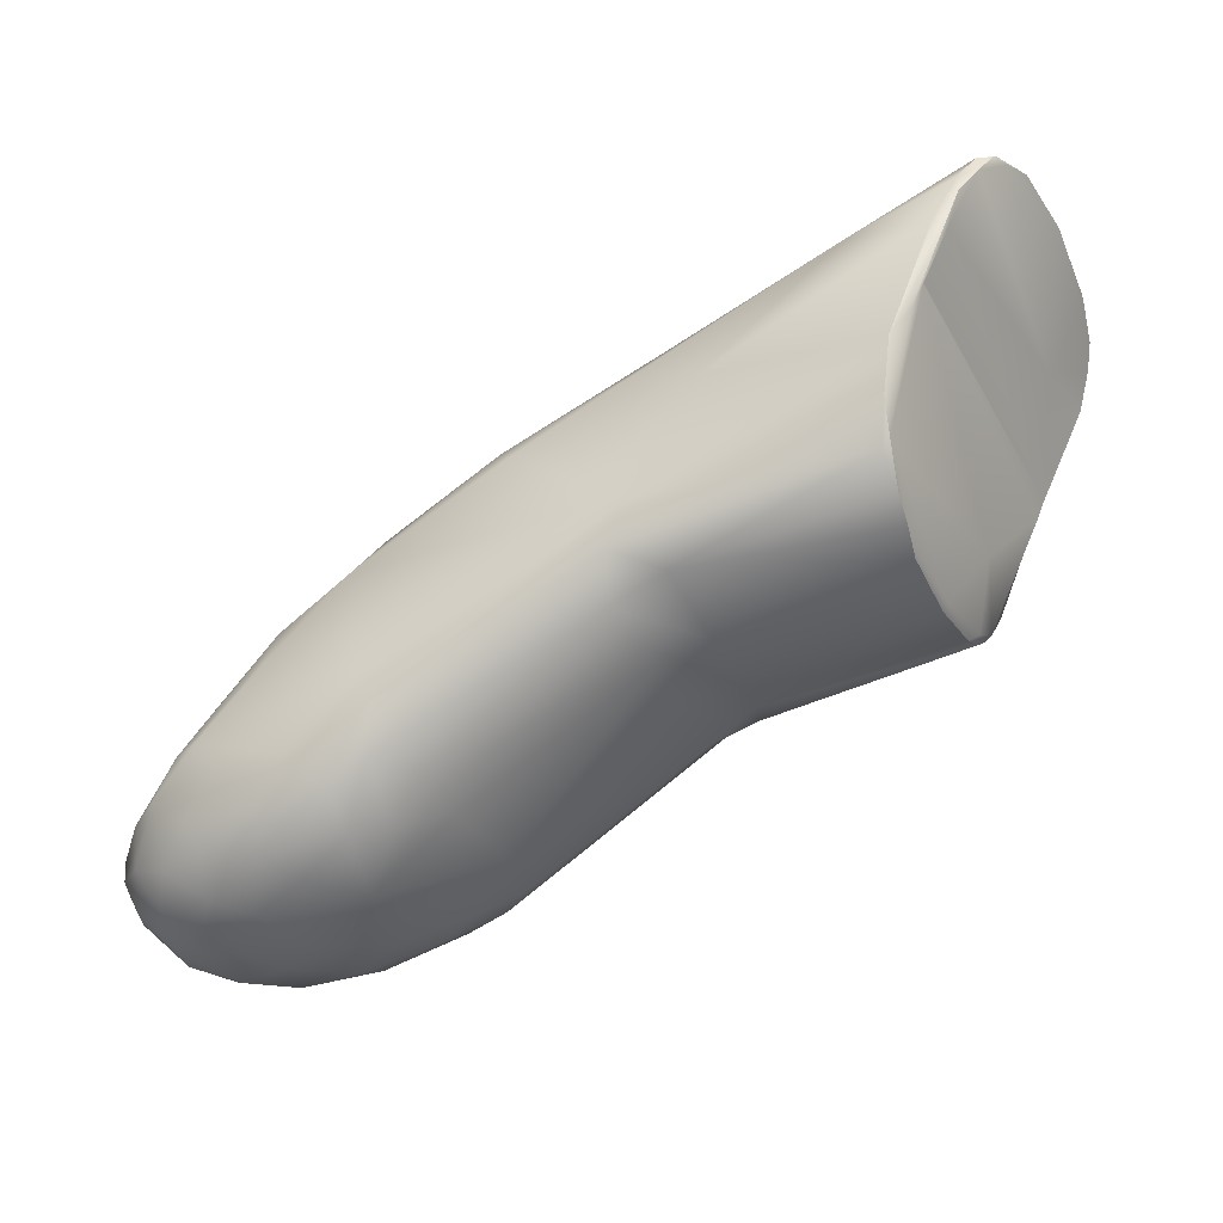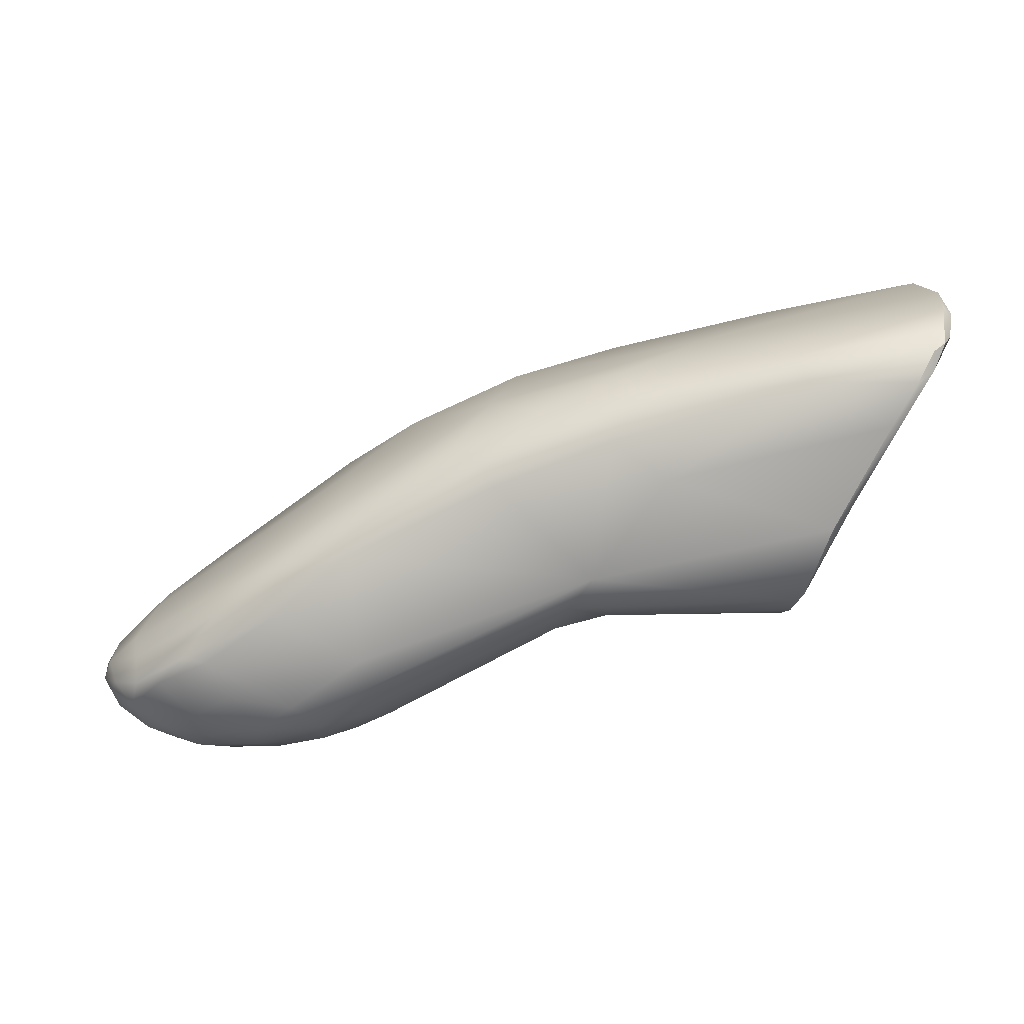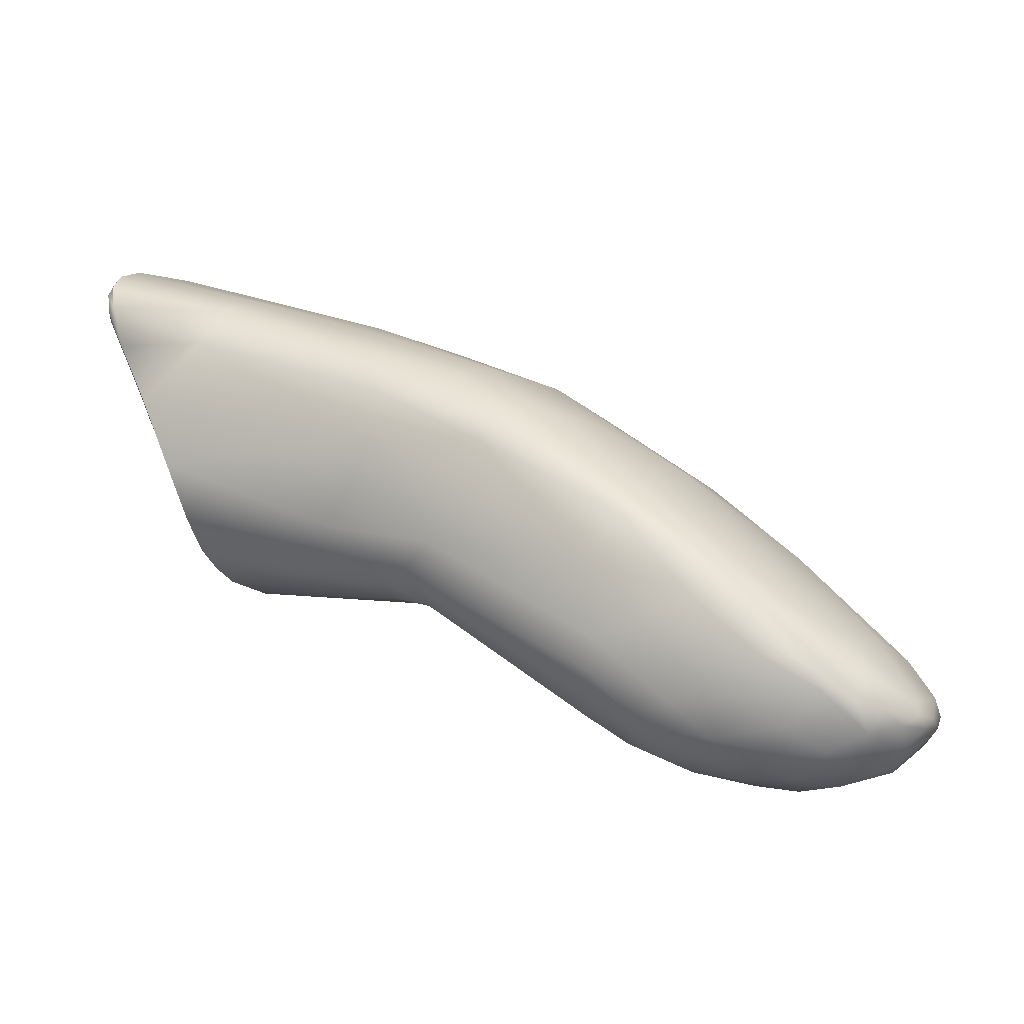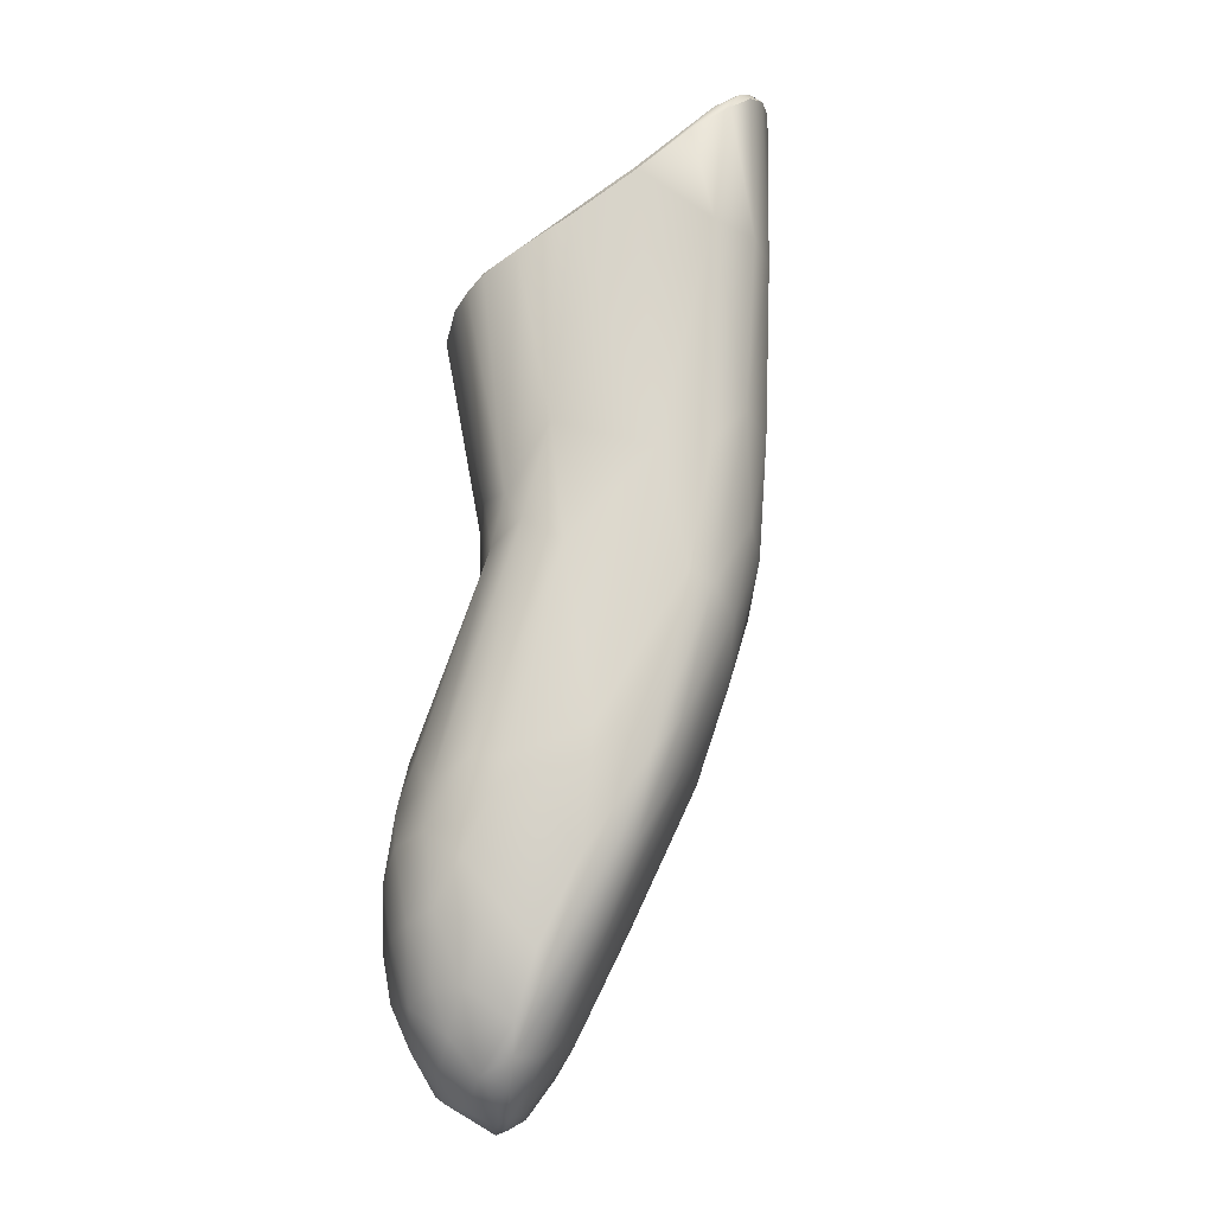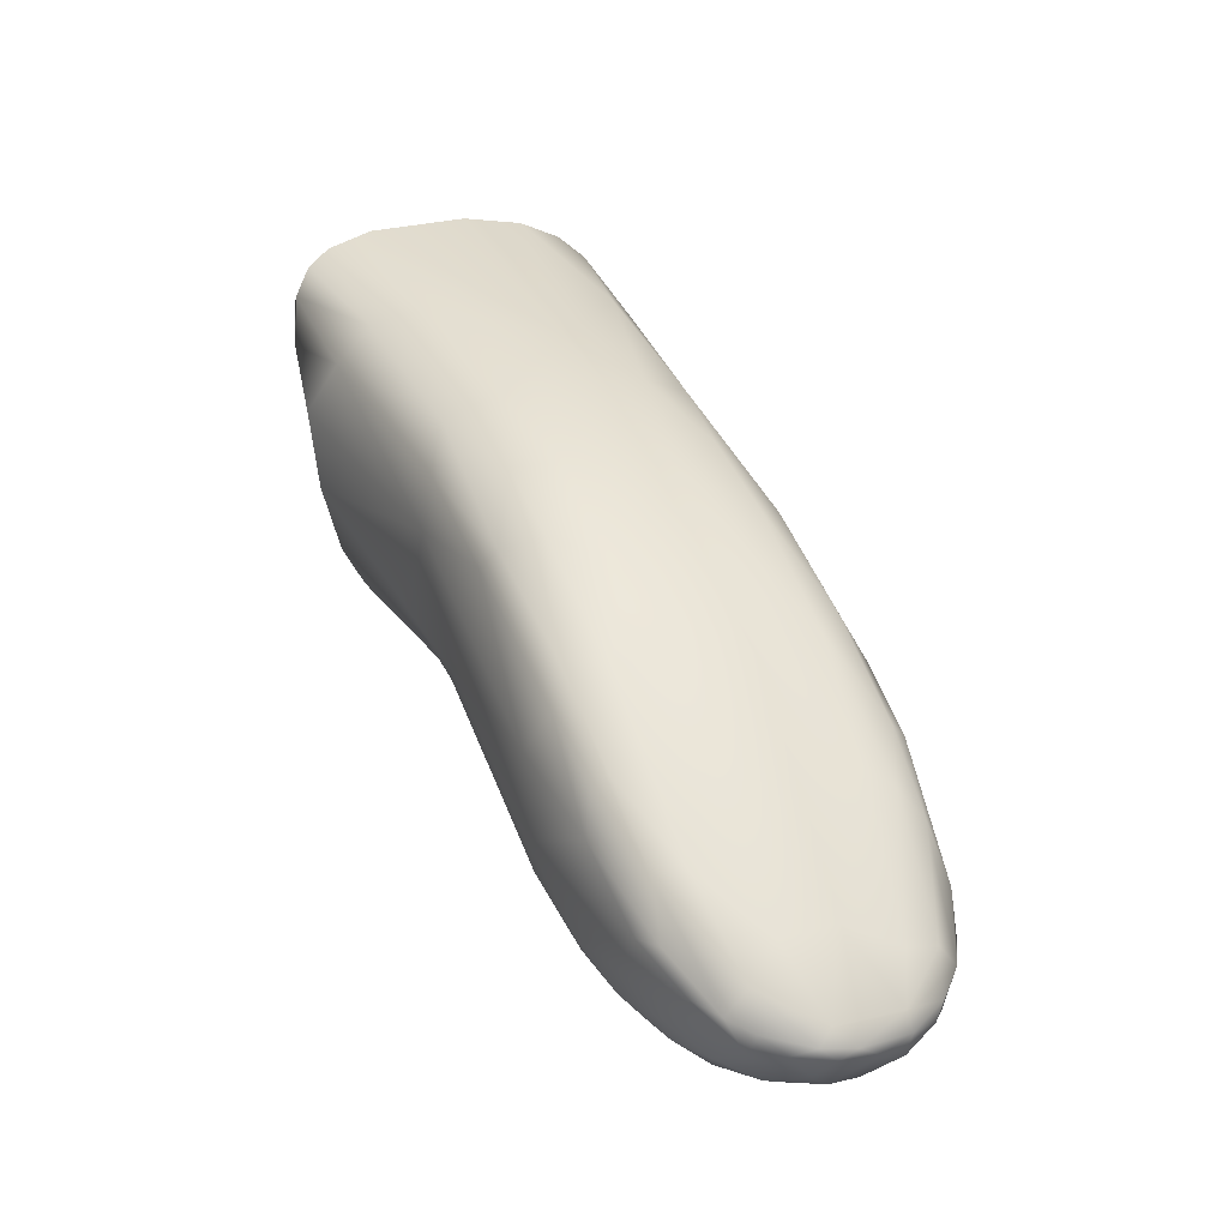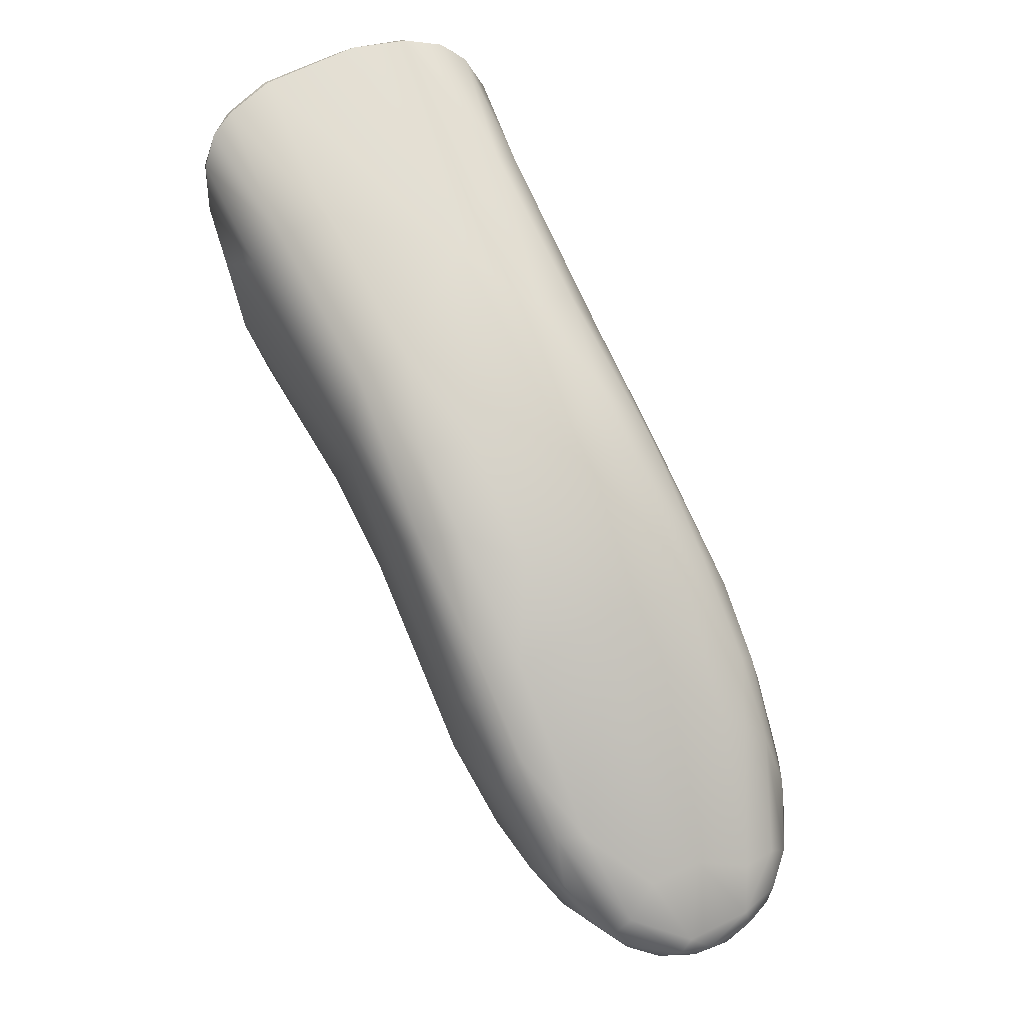
<metadata>
{"format":"obj","ext":"obj","renderer":"f3d","projection":"perspective","resolution":1024,"background":"white","views":[{"elev":-39.3,"azim":-153.7,"up":"+Y"},{"elev":-75.0,"azim":176.3,"up":"+Z"},{"elev":-2.3,"azim":27.1,"up":"+Y"},{"elev":70.4,"azim":75.6,"up":"+Z"},{"elev":18.6,"azim":66.6,"up":"+Y"},{"elev":53.7,"azim":63.9,"up":"+Y"}]}
</metadata>
<code>
v 44.74 -5.869 -8.768
v 58.23 -1.246 -14.06
v 72.36 -16.31 -13.59
v 73.8 -13.51 -14.25
v 66.74 -7.802 -7.913
v 45.42 -7.88 -7.212
v 43.55 -2.52 -6.112
v 43.28 -1.846 -6.08
v 43.23 -2.512 -18.22
v 41.69 1.552 -18.42
v 43.67 -3.521 -18.35
v 49.9 1.739 -13.43
v 66.39 -16.37 -15.55
v 56.34 -0.9738 -16.32
v 71.2 -15.31 -9.232
v 43.21 -2.451 -18.22
v 41.72 1.028 -9.073
v 45.9 0.4934 -6.235
v 73.29 -15.33 -14.58
v 64.04 -4.817 -13.24
v 42.24 -0.3951 -18.2
v 41.47 1.679 -6.167
v 46.43 1.904 -7.352
v 69.22 -10.05 -8.173
v 74.09 -14.53 -11.88
v 56.55 -0.9738 -8.719
v 53.08 -9.793 -9.439
v 67.22 -14.81 -7.93
v 70.12 -11.85 -17.85
v 64.1 -6.64 -7.136
v 71.98 -11.32 -12.95
v 53.07 0.6211 -9.688
v 45.71 -9.542 -13.93
v 68.96 -10.05 -17.57
v 64.08 -5.377 -16.44
v 66.46 -7.802 -17.7
v 69.83 -16.38 -9.92
v 45.66 -7.938 -7.082
v 67.35 -16.93 -12.41
v 58.74 -3.004 -7.473
v 73.14 -13.72 -9.757
v 66.95 -14.81 -17.71
v 40.62 3.01 -17.46
v 54.82 -8.727 -7.204
v 63.2 -14 -7.756
v 69.75 -9.897 -9.154
v 45.48 -9.196 -15.07
v 64.57 -15.62 -9.335
v 63.2 -15.32 -9.929
v 64.38 -15.62 -16.16
v 45.71 -8.591 -7.817
v 51.05 -3.05 -18.19
v 65.92 -13.5 -7.201
v 52.97 -9.308 -16.57
v 73.23 -13.8 -15.84
v 53.41 -1.685 -17.89
v 73.6 -14.35 -10.54
v 66.55 -9.685 -18.56
v 74.15 -14.61 -13.29
v 40.45 3.373 -7.61
v 63.05 -15.32 -15.49
v 68.15 -13.29 -18.24
v 59.71 -2.478 -8.765
v 42.4 0.5218 -5.708
v 41.72 2.216 -6.018
v 67.1 -15.77 -16.85
v 63.02 -5.213 -7.723
v 68.41 -16.77 -14.95
v 69.66 -16.38 -15.87
v 65.61 -13.5 -18.36
v 69.93 -14.43 -8.187
v 45.35 -8.716 -16.17
v 70.98 -16.71 -11.48
v 72.62 -14.62 -9.671
v 45.6 -9.433 -11.35
v 73.87 -13.51 -11.76
v 64.38 -14.5 -17.66
v 56.28 -7.644 -6.678
v 71.38 -13.1 -8.359
v 66.58 -8.334 -7.332
v 52.72 -10.07 -13.57
v 43.48 -1.757 -5.764
v 70.4 -11.85 -7.963
v 40.84 2.855 -6.788
v 41.16 3.168 -6.7
v 45.36 -7.917 -17.36
v 68.45 -13.29 -7.46
v 66.27 -8.334 -18.27
v 39.87 4.084 -12.58
v 72.62 -12.18 -14.84
v 73.97 -14.22 -14.4
v 57.88 -3.741 -18.12
v 57.23 -0.738 -10.57
v 61.85 -14.22 -8.925
v 70.9 -16.71 -14.37
v 45.05 -7.587 -17.43
v 74.2 -14.2 -12.49
v 67.45 -16.44 -9.946
v 72.51 -12.51 -9.787
v 46.22 2.029 -16.87
v 69.67 -14.43 -17.6
v 45.82 -9.614 -11.18
v 61.44 -14.65 -14.48
v 53.62 -9.098 -7.812
v 62.82 -8.279 -6.642
v 72.4 -13.38 -9.025
v 40.09 3.678 -9.337
v 58.19 -3.741 -7.012
v 54.52 -8.727 -17.74
v 62.48 -12.41 -18.4
v 55.22 -10.01 -8.414
v 45.78 -9.124 -8.827
v 71.95 -11.46 -10.95
v 40.4 4.113 -15.5
v 41.47 2.039 -6.06
v 69.26 -15.43 -17.07
v 67.32 -15.77 -8.797
v 72.03 -15.9 -10.49
v 52.68 -0.1161 -7.777
v 52.91 0.6211 -15.16
v 72.44 -14.62 -16.27
v 44.89 -6.505 -18.09
v 63.2 -11.2 -6.624
v 61.32 -14.54 -11.16
v 66.87 -9.685 -7.059
v 40.09 3.999 -9.423
v 45.51 -8.615 -8.33
v 44.62 -4.377 -5.821
v 69.15 -17.04 -12.2
v 52.43 -0.1161 -17.05
v 69.46 -11.87 -7.521
v 69.5 -15.43 -8.693
v 53.73 -7.314 -18.22
v 65.38 -16.37 -10.95
v 64.89 -16.3 -13.67
v 45.84 1.172 -17.85
v 71.13 -13.1 -17.51
v 44.4 -4.532 -18.57
v 45.27 -6.621 -6.351
v 51.81 -6.984 -6.685
v 68.02 -8.287 -15.8
v 40.18 4.406 -13.26
v 69.16 -11.87 -18.24
v 64.29 -5.377 -9.039
v 72.33 -12.51 -16.15
v 72.89 -15.98 -12.22
v 73.38 -15.33 -11.4
v 72.18 -13.38 -16.9
v 71.9 -15.9 -15.42
v 62.75 -5.213 -17.68
v 41.1 2.741 -17.87
v 53.65 -3.699 -6.694
v 46.65 2.504 -9.269
v 53.71 -1.685 -6.99
v 61.64 -14.22 -16.41
v 68.53 -9.029 -16.75
v 41.64 0.9836 -18.4
v 62.92 -14 -17.66
v 54.62 -10.57 -13.89
v 73.99 -14.06 -11.31
v 40.4 4.219 -9.428
v 62.8 -12.41 -6.984
v 42.56 -0.2146 -18.64
v 62.86 -11.2 -18.79
v 59.5 -2.478 -16.45
v 64.66 -14.5 -7.831
v 55 -10.01 -16.55
v 58.45 -3.004 -17.69
v 73.47 -14.35 -15.46
v 40.89 3.755 -7.581
v 63.55 -6.883 -18.46
v 40.62 3.506 -16.98
v 40.04 3.857 -15.49
v 61.46 -3.035 -10.65
v 40.31 3.129 -16.8
v 41.04 2 -18
v 71 -15.31 -16.63
f 6 127 1
f 163 138 52
f 35 150 36
f 127 75 1
f 123 105 125
f 94 124 111
f 57 160 25
f 60 126 161
f 1 7 6
f 75 96 1
f 96 9 1
f 114 100 12
f 168 165 14
f 11 9 96
f 47 72 96
f 40 67 30
f 79 83 106
f 30 108 40
f 166 117 48
f 96 75 47
f 105 30 125
f 83 131 125
f 9 7 1
f 9 16 8
f 37 117 132
f 148 29 137
f 80 83 125
f 17 176 175
f 108 154 40
f 159 111 124
f 175 89 17
f 117 166 28
f 39 13 135
f 17 8 21
f 84 22 17
f 136 151 10
f 161 170 60
f 22 8 17
f 12 100 120
f 170 161 153
f 90 4 31
f 67 40 63
f 107 84 17
f 17 89 107
f 79 74 15
f 17 21 176
f 8 16 21
f 8 7 9
f 116 177 101
f 109 158 110
f 39 129 68
f 89 126 107
f 64 115 65
f 33 75 102
f 13 50 135
f 54 109 86
f 64 22 115
f 100 136 130
f 18 119 154
f 145 4 90
f 40 154 119
f 121 177 149
f 15 118 37
f 11 157 21
f 33 102 81
f 19 59 91
f 99 160 41
f 139 128 140
f 57 74 41
f 77 70 110
f 20 31 113
f 117 37 98
f 147 74 57
f 54 47 33
f 61 155 103
f 123 53 162
f 82 128 6
f 55 121 169
f 133 138 122
f 15 71 79
f 6 51 127
f 152 82 18
f 62 70 42
f 132 28 71
f 139 6 128
f 108 30 105
f 74 147 118
f 160 99 76
f 28 132 117
f 44 111 104
f 29 148 34
f 58 164 143
f 66 116 42
f 60 107 126
f 144 20 46
f 129 3 95
f 85 170 23
f 146 73 118
f 171 88 36
f 132 15 37
f 28 53 87
f 134 98 39
f 34 145 156
f 161 142 12
f 12 153 161
f 59 19 3
f 130 120 100
f 91 59 97
f 63 26 93
f 89 161 126
f 79 106 74
f 146 147 25
f 110 70 164
f 26 119 32
f 75 127 112
f 106 24 99
f 96 72 86
f 124 49 135
f 34 88 29
f 65 85 23
f 151 136 100
f 171 58 88
f 138 133 52
f 139 38 6
f 88 34 36
f 91 55 169
f 98 129 39
f 45 48 49
f 100 114 172
f 84 115 22
f 141 20 35
f 174 93 2
f 122 96 86
f 42 101 62
f 113 76 99
f 81 54 33
f 18 154 152
f 111 45 94
f 78 152 105
f 110 133 109
f 151 172 43
f 135 61 103
f 118 15 74
f 162 53 166
f 153 32 119
f 119 26 40
f 71 15 132
f 99 46 113
f 78 44 140
f 73 37 118
f 11 16 9
f 149 95 3
f 7 82 6
f 54 72 47
f 11 96 122
f 156 90 141
f 3 19 149
f 136 10 163
f 156 36 34
f 136 163 52
f 129 98 37
f 152 140 128
f 131 123 125
f 153 23 170
f 58 29 88
f 130 56 168
f 104 51 38
f 3 73 146
f 59 146 25
f 26 63 40
f 43 172 175
f 38 139 104
f 105 123 78
f 144 63 174
f 78 140 152
f 152 108 105
f 111 159 27
f 51 6 38
f 75 33 47
f 21 16 11
f 97 76 4
f 55 148 121
f 5 67 144
f 128 82 152
f 155 61 158
f 157 11 163
f 93 32 12
f 158 77 110
f 12 120 2
f 158 109 167
f 163 10 157
f 176 21 157
f 145 34 148
f 62 137 143
f 162 45 44
f 149 19 121
f 83 80 24
f 35 20 2
f 19 91 169
f 2 20 174
f 133 56 52
f 7 8 82
f 24 5 46
f 93 174 63
f 144 174 20
f 82 64 18
f 124 94 49
f 103 124 135
f 73 3 129
f 101 137 62
f 176 157 10
f 162 166 45
f 165 168 150
f 89 142 161
f 120 130 14
f 56 130 136
f 87 71 28
f 48 134 49
f 46 99 24
f 168 56 92
f 99 41 106
f 69 177 116
f 5 24 80
f 24 106 83
f 61 135 50
f 151 176 10
f 168 92 171
f 80 125 30
f 42 77 66
f 51 104 27
f 133 92 56
f 169 121 19
f 82 8 22
f 155 158 167
f 159 103 155
f 4 145 55
f 35 165 150
f 43 176 151
f 84 107 60
f 148 55 145
f 32 93 26
f 118 147 146
f 101 42 116
f 74 106 41
f 98 48 117
f 134 48 98
f 175 176 43
f 167 54 81
f 64 65 18
f 83 79 131
f 2 14 165
f 133 164 171
f 104 111 27
f 102 112 27
f 138 163 11
f 48 45 166
f 68 69 66
f 156 141 35
f 44 104 140
f 87 79 71
f 108 152 154
f 168 14 130
f 13 68 66
f 2 165 35
f 52 56 136
f 14 2 120
f 68 13 39
f 143 137 29
f 135 134 39
f 97 25 160
f 59 3 146
f 119 18 23
f 35 36 156
f 61 50 158
f 51 112 127
f 173 175 172
f 131 79 87
f 86 72 54
f 141 31 20
f 159 124 103
f 123 162 78
f 77 158 50
f 73 129 37
f 140 104 139
f 171 150 168
f 122 86 133
f 50 66 77
f 177 121 137
f 58 143 29
f 4 91 97
f 65 84 85
f 119 23 153
f 121 148 137
f 155 167 159
f 133 110 164
f 89 175 173
f 45 49 94
f 12 142 114
f 46 5 144
f 112 102 75
f 58 171 164
f 57 25 147
f 142 173 114
f 122 138 11
f 134 135 49
f 67 63 144
f 90 156 145
f 171 92 133
f 31 141 90
f 69 149 177
f 44 78 162
f 102 27 81
f 70 77 42
f 32 153 12
f 12 2 93
f 53 123 131
f 143 70 62
f 137 101 177
f 23 18 65
f 111 44 45
f 30 67 5
f 84 65 115
f 31 76 113
f 27 159 81
f 172 114 173
f 5 80 30
f 28 166 53
f 66 50 13
f 54 167 109
f 97 59 25
f 160 57 41
f 95 68 129
f 116 66 69
f 81 159 167
f 76 31 4
f 133 86 109
f 173 142 89
f 170 85 84
f 51 27 112
f 113 46 20
f 36 150 171
f 149 69 95
f 100 172 151
f 87 53 131
f 82 22 64
f 143 164 70
f 69 68 95
f 76 97 160
f 84 60 170
f 55 91 4

</code>
